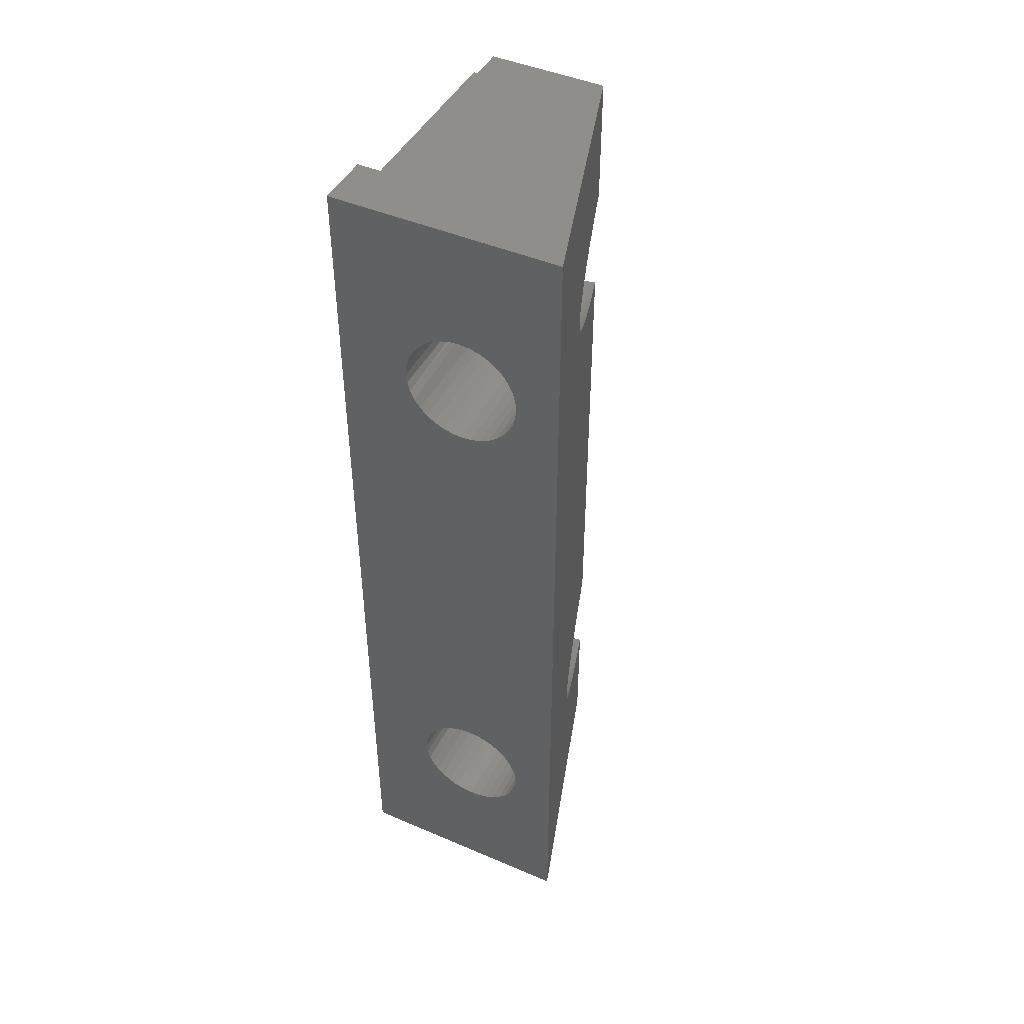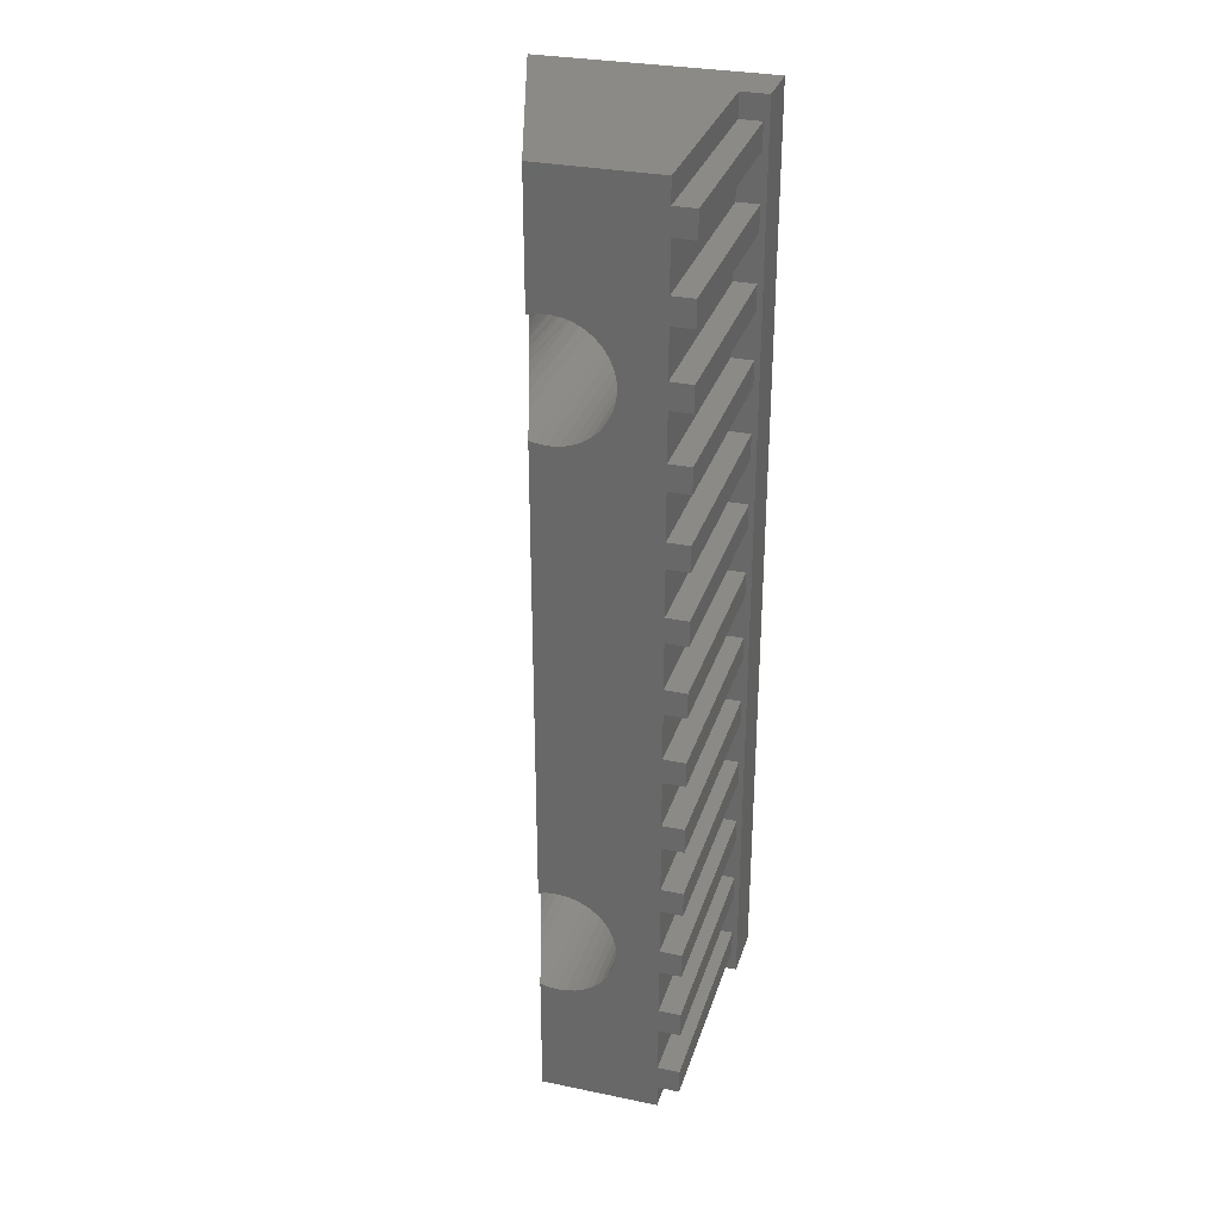
<metadata>
{"format":"stl","ext":"stl","renderer":"f3d","projection":"perspective","resolution":1024,"background":"white","views":[{"elev":45.6,"azim":-153.5,"up":"+Y"},{"elev":30.9,"azim":16.4,"up":"+Y"}]}
</metadata>
<code>
# stl→obj: 354 verts, 712 faces
v 2.427 -11.65 1.5
v 2.427 -10.35 1.5
v 2.427 -11.65 7.5
v 2.427 -10.35 7.5
v 2.427 -9.65 1.5
v 2.427 -8.35 1.5
v 2.427 -9.65 7.5
v 2.427 -8.35 7.5
v 2.427 -7.65 1.5
v 2.427 -6.35 1.5
v 2.427 -7.65 7.5
v 2.427 -6.35 7.5
v 2.427 -5.65 1.5
v 2.427 -4.35 1.5
v 2.427 -5.65 7.5
v 2.427 -4.35 7.5
v 2.427 -3.65 1.5
v 2.427 -2.35 1.5
v 2.427 -3.65 7.5
v 2.427 -2.35 7.5
v 2.427 -1.65 1.5
v 2.427 -0.35 1.5
v 2.427 -1.65 7.5
v 2.427 -0.35 7.5
v 2.427 0.35 1.5
v 2.427 1.65 1.5
v 2.427 0.35 7.5
v 2.427 1.65 7.5
v 2.427 2.35 1.5
v 2.427 3.65 1.5
v 2.427 2.35 7.5
v 2.427 3.65 7.5
v 2.427 4.35 1.5
v 2.427 5.65 1.5
v 2.427 4.35 7.5
v 2.427 5.65 7.5
v 2.427 6.35 1.5
v 2.427 7.65 1.5
v 2.427 6.35 7.5
v 2.427 7.65 7.5
v 2.427 8.35 1.5
v 2.427 9.65 1.5
v 2.427 8.35 7.5
v 2.427 9.65 7.5
v 2.427 10.35 1.5
v 2.427 11.65 1.5
v 2.427 10.35 7.5
v 2.427 11.65 7.5
v 2.427 12.35 1.5
v 2.427 13 1.5
v 2.427 12.35 7.5
v 2.427 13 7.5
v 3.027 -10.35 1.5
v 3.027 -6.35 1.5
v 2.427 -12.35 1.5
v 2.427 -13 1.5
v 3.027 -12.35 1.5
v 3.177 -13 1.5
v 3.027 -11.65 1.5
v 3.177 13 1.5
v 3.027 -2.35 1.5
v 3.027 -7.65 1.5
v 3.027 -8.35 1.5
v 3.027 -9.65 1.5
v 3.027 1.65 1.5
v 3.027 -3.65 1.5
v 3.027 -4.35 1.5
v 3.027 -5.65 1.5
v 3.027 5.65 1.5
v 3.027 0.35 1.5
v 3.027 -0.35 1.5
v 3.027 -1.65 1.5
v 3.027 9.65 1.5
v 3.027 4.35 1.5
v 3.027 3.65 1.5
v 3.027 2.35 1.5
v 3.027 8.35 1.5
v 3.027 7.65 1.5
v 3.027 6.35 1.5
v 3.027 12.35 1.5
v 3.027 11.65 1.5
v 3.027 10.35 1.5
v 2.427 -12.35 7.5
v 2.427 -13 7.5
v -0.8229 -13 7.5
v 3.027 -12.35 7.5
v 3.027 -11.65 7.5
v 3.027 -8.35 7.5
v 3.027 -7.65 7.5
v 0.6492 -9.263 7.5
v 0.4653 -9.382 7.5
v 0.4149 -9.415 7.5
v 0.2132 -9.5 7.5
v 0.1579 -9.523 7.5
v -0.05557 -9.572 7.5
v 3.027 -4.35 7.5
v 3.027 -3.65 7.5
v 3.027 -10.35 7.5
v 3.027 -9.65 7.5
v 1.239 -7.723 7.5
v 1.253 -7.782 7.5
v 1.263 -8 7.5
v 1.266 -8.06 7.5
v 1.239 -8.277 7.5
v 1.232 -8.337 7.5
v 0.931 -7.018 7.5
v 0.8902 -6.974 7.5
v 3.027 -2.35 7.5
v 3.027 -1.65 7.5
v -0.8229 -6.477 7.5
v -0.114 -9.585 7.5
v -0.3327 -9.596 7.5
v -0.3926 -9.599 7.5
v 1.167 -8.546 7.5
v 1.149 -8.603 7.5
v 1.05 -8.798 7.5
v 0.4656 -6.618 7.5
v 0.519 -6.645 7.5
v 0.6935 -6.778 7.5
v 0.7413 -6.814 7.5
v 3.027 -0.35 7.5
v 3.027 0.35 7.5
v -0.6098 -9.572 7.5
v -0.6693 -9.564 7.5
v -0.8229 -9.523 7.5
v 1.05 -7.202 7.5
v 3.027 -5.65 7.5
v 3.027 -6.35 7.5
v -0.05517 -6.428 7.5
v 0.004329 -6.436 7.5
v 3.027 1.65 7.5
v 3.027 2.35 7.5
v 1.082 -7.253 7.5
v 1.167 -7.454 7.5
v 1.191 -7.51 7.5
v 1.022 -8.851 7.5
v 0.8899 -9.026 7.5
v 0.8537 -9.074 7.5
v 0.6932 -9.223 7.5
v 0.2135 -6.5 7.5
v 0.2708 -6.518 7.5
v 3.027 3.65 7.5
v 3.027 4.35 7.5
v -0.6094 -6.428 7.5
v -0.551 -6.415 7.5
v -0.3323 -6.404 7.5
v -0.2724 -6.401 7.5
v 3.027 7.65 7.5
v 3.027 8.35 7.5
v -0.8229 13 7.5
v -0.8229 9.523 7.5
v -0.6094 9.572 7.5
v 0.6492 6.737 7.5
v 0.4653 6.618 7.5
v 3.027 5.65 7.5
v 3.027 6.35 7.5
v 0.4149 6.585 7.5
v 0.2132 6.5 7.5
v 0.1579 6.477 7.5
v -0.05557 6.428 7.5
v 3.027 11.65 7.5
v 3.027 12.35 7.5
v 1.239 8.277 7.5
v 1.253 8.218 7.5
v 1.263 8 7.5
v 1.266 7.94 7.5
v 1.239 7.723 7.5
v 1.232 7.663 7.5
v 0.931 8.982 7.5
v 0.8902 9.026 7.5
v -0.551 9.585 7.5
v -0.3323 9.596 7.5
v -0.114 6.415 7.5
v -0.3327 6.404 7.5
v -0.3926 6.401 7.5
v 1.167 7.454 7.5
v 1.149 7.397 7.5
v 1.05 7.202 7.5
v 0.4656 9.382 7.5
v 0.519 9.355 7.5
v 0.6935 9.222 7.5
v 0.7413 9.186 7.5
v -0.6098 6.428 7.5
v -0.6693 6.436 7.5
v -0.8229 6.477 7.5
v 1.05 8.798 7.5
v 3.027 10.35 7.5
v 3.027 9.65 7.5
v -0.05517 9.572 7.5
v 0.004329 9.564 7.5
v 1.082 8.747 7.5
v 1.167 8.546 7.5
v 1.191 8.49 7.5
v 1.022 7.149 7.5
v 0.8899 6.974 7.5
v 0.8537 6.926 7.5
v 0.6932 6.777 7.5
v 0.2135 9.5 7.5
v 0.2708 9.482 7.5
v -0.2724 9.599 7.5
v -1.925 -7.706 4.004
v -1.897 -7.584 4.093
v -1.874 7.507 4.167
v -1.731 -8.798 4.618
v -1.8 -8.676 4.399
v -3.177 -13 0.03183
v -1.852 -8.546 4.235
v -1.874 -8.493 4.167
v -1.897 8.416 4.093
v -1.854 8.547 4.231
v -3.177 13 0.03183
v -1.845 8.572 4.257
v -1.751 8.771 4.555
v -1.928 -7.722 3.995
v -1.559 -9.043 5.166
v -1.571 -9.028 5.128
v -1.692 -8.868 4.742
v -1.731 7.202 4.618
v -1.8 7.324 4.399
v -1.751 -7.229 4.555
v -1.845 -7.428 4.257
v -1.854 -7.453 4.231
v -1.852 7.454 4.235
v -1.733 8.799 4.613
v -1.63 8.956 4.939
v -1.569 9.026 5.134
v -1.402 -9.2 5.664
v -1.369 -9.224 5.766
v -1.912 -8.355 4.044
v -1.927 -8.278 3.997
v -1.934 -8.244 3.976
v -1.571 6.972 5.128
v -1.692 7.132 4.742
v -1.63 -7.044 4.939
v -1.927 7.722 3.997
v -1.912 7.645 4.044
v -1.949 8.103 3.926
v -1.941 8.193 3.953
v -1.928 8.278 3.995
v -1.925 8.294 4.004
v -1.934 7.756 3.976
v -1.946 7.85 3.938
v -1.952 7.937 3.919
v -1.485 9.122 5.4
v -1.369 9.223 5.769
v -0.8797 -9.501 7.32
v -1.03 -9.442 6.842
v -1.136 -9.382 6.506
v -1.225 -9.333 6.226
v -1.733 -7.201 4.613
v -1.402 6.8 5.664
v -1.559 6.957 5.166
v -1.485 -6.878 5.4
v -1.318 9.268 5.93
v -1.138 9.385 6.501
v -1.132 9.389 6.52
v -1.952 8 3.917
v -1.953 8.019 3.916
v -0.9307 9.485 7.158
v -0.8804 9.503 7.317
v -1.946 -8.15 3.938
v -1.952 -8.063 3.919
v -1.952 -8 3.917
v -1.569 -6.974 5.134
v -1.953 -7.981 3.916
v -1.949 -7.897 3.926
v -1.941 -7.807 3.953
v -1.369 -6.777 5.769
v -1.318 -6.732 5.93
v -1.369 6.776 5.766
v -1.225 6.667 6.226
v -1.138 -6.615 6.501
v -1.132 -6.611 6.52
v -1.136 6.618 6.506
v -1.03 6.558 6.842
v -0.9307 -6.515 7.158
v -0.8804 -6.497 7.317
v -0.8797 6.499 7.32
v -1.403 9.226 0.02175
v -1.601 9.028 0.02287
v -1.761 8.8 0.02378
v -1.878 8.547 0.02445
v 1.128 8.547 0.007378
v 1.011 8.8 0.008041
v 2.427 13 0
v 1.201 7.722 0.006966
v 1.225 8 0.006821
v 1.201 8.278 0.006966
v 0.8507 9.028 0.008949
v 0.6534 9.226 0.01007
v 0.425 9.386 0.01137
v -1.951 7.722 0.02486
v -1.975 8 0.02499
v -1.951 8.278 0.02486
v 0.1722 9.504 0.0128
v -0.09716 9.576 0.01434
v -0.375 9.6 0.01591
v -0.6528 9.576 0.01749
v -0.9222 9.504 0.01902
v -1.175 9.386 0.02045
v -1.878 -7.453 0.02445
v -1.951 -7.722 0.02486
v -1.975 -8 0.02499
v -1.951 -8.278 0.02486
v 2.427 -13 0
v 0.8507 -9.028 0.008949
v 1.011 -8.8 0.008041
v 1.225 -8 0.006821
v 1.201 -7.722 0.006966
v 1.128 -7.453 0.007378
v 1.128 -8.547 0.007378
v 1.201 -8.278 0.006966
v 1.011 -7.2 0.008041
v 0.8507 -6.972 0.008949
v 1.128 7.453 0.007378
v 1.011 7.2 0.008041
v -1.878 -8.547 0.02445
v -1.761 -8.8 0.02378
v -1.601 -9.028 0.02287
v -1.878 7.453 0.02445
v -1.601 -6.972 0.02287
v -1.761 -7.2 0.02378
v 0.1722 -9.504 0.0128
v 0.425 -9.386 0.01137
v 0.6534 -9.226 0.01007
v 0.8507 6.972 0.008949
v 0.6534 -6.774 0.01007
v 0.425 -6.614 0.01137
v -1.403 -9.226 0.02175
v -1.175 -9.386 0.02045
v -0.9222 -9.504 0.01902
v -1.761 7.2 0.02378
v -1.601 6.972 0.02287
v -1.403 -6.774 0.02175
v -1.175 -6.614 0.02045
v -0.6528 -9.576 0.01749
v -0.375 -9.6 0.01591
v -0.09716 -9.576 0.01434
v -0.6528 6.424 0.01749
v -0.375 6.4 0.01591
v -0.375 -6.4 0.01591
v -0.09716 -6.424 0.01434
v 0.1722 6.496 0.0128
v 0.425 6.614 0.01137
v -0.9222 -6.496 0.01902
v -1.403 6.774 0.02175
v -1.175 6.614 0.02045
v -0.09716 6.424 0.01434
v 0.1722 -6.496 0.0128
v 0.6534 6.774 0.01007
v -0.6528 -6.424 0.01749
v -0.9222 6.496 0.01902
v 3.177 -13 0
v 3.177 13 0
f 1 2 3
f 3 2 4
f 5 6 7
f 7 6 8
f 9 10 11
f 11 10 12
f 13 14 15
f 15 14 16
f 17 18 19
f 19 18 20
f 21 22 23
f 23 22 24
f 25 26 27
f 27 26 28
f 29 30 31
f 31 30 32
f 33 34 35
f 35 34 36
f 37 38 39
f 39 38 40
f 41 42 43
f 43 42 44
f 45 46 47
f 47 46 48
f 49 50 51
f 51 50 52
f 53 2 1
f 54 10 9
f 55 56 57
f 57 56 58
f 57 58 59
f 59 58 60
f 61 18 17
f 60 62 63
f 6 5 63
f 63 5 64
f 63 64 60
f 60 64 53
f 60 53 59
f 59 53 1
f 65 26 25
f 60 66 67
f 14 13 67
f 67 13 68
f 67 68 60
f 60 68 54
f 60 54 62
f 62 54 9
f 69 34 33
f 60 70 71
f 22 21 71
f 71 21 72
f 71 72 60
f 60 72 61
f 60 61 66
f 66 61 17
f 73 42 41
f 60 74 75
f 30 29 75
f 75 29 76
f 75 76 60
f 60 76 65
f 60 65 70
f 70 65 25
f 60 77 78
f 38 37 78
f 78 37 79
f 78 79 60
f 60 79 69
f 60 69 74
f 74 69 33
f 50 49 60
f 60 49 80
f 60 80 81
f 46 45 81
f 81 45 82
f 81 82 60
f 60 82 73
f 60 73 77
f 77 73 41
f 83 84 55
f 55 84 56
f 85 84 83
f 86 87 83
f 83 87 3
f 83 3 85
f 85 3 4
f 88 89 8
f 8 89 11
f 7 90 91
f 92 93 85
f 85 93 94
f 85 94 95
f 96 97 16
f 16 97 19
f 98 99 4
f 4 99 7
f 4 7 85
f 85 7 91
f 85 91 92
f 100 101 11
f 11 101 102
f 102 103 11
f 11 103 104
f 11 104 105
f 106 15 107
f 107 15 16
f 108 109 20
f 20 109 23
f 110 23 24
f 95 111 85
f 85 111 112
f 85 112 113
f 105 114 11
f 11 114 115
f 11 115 116
f 117 118 19
f 19 118 119
f 19 119 16
f 16 119 120
f 16 120 107
f 121 122 24
f 24 122 27
f 24 27 110
f 110 27 28
f 113 123 85
f 85 123 124
f 85 124 125
f 106 126 15
f 15 126 12
f 15 12 127
f 127 12 128
f 129 130 19
f 131 132 28
f 28 132 31
f 28 31 110
f 110 31 32
f 126 133 12
f 12 133 134
f 12 134 11
f 11 134 135
f 11 135 100
f 116 136 11
f 11 136 137
f 11 137 138
f 7 8 90
f 90 8 11
f 90 11 139
f 139 11 138
f 130 140 19
f 19 140 141
f 19 141 117
f 142 143 32
f 32 143 35
f 32 35 110
f 110 35 36
f 110 144 23
f 23 144 145
f 23 145 20
f 20 145 146
f 20 146 19
f 19 146 147
f 19 147 129
f 148 149 40
f 40 149 43
f 150 151 152
f 39 153 154
f 155 156 36
f 36 156 39
f 36 39 110
f 110 39 154
f 110 154 157
f 157 158 110
f 110 158 159
f 110 159 160
f 161 162 48
f 48 162 51
f 163 164 43
f 43 164 165
f 165 166 43
f 43 166 167
f 43 167 168
f 169 47 170
f 170 47 48
f 152 171 150
f 150 171 172
f 150 172 52
f 160 173 110
f 110 173 174
f 110 174 175
f 168 176 43
f 43 176 177
f 43 177 178
f 179 180 51
f 51 180 181
f 51 181 48
f 48 181 182
f 48 182 170
f 175 183 110
f 110 183 184
f 110 184 185
f 169 186 47
f 47 186 44
f 47 44 187
f 187 44 188
f 189 190 51
f 186 191 44
f 44 191 192
f 44 192 43
f 43 192 193
f 43 193 163
f 178 194 43
f 43 194 195
f 43 195 196
f 39 40 153
f 153 40 43
f 153 43 197
f 197 43 196
f 190 198 51
f 51 198 199
f 51 199 179
f 52 172 51
f 51 172 200
f 51 200 189
f 201 202 203
f 204 205 206
f 206 205 207
f 206 207 208
f 209 210 211
f 211 210 212
f 211 212 213
f 201 203 214
f 215 216 206
f 206 216 217
f 206 217 204
f 218 219 220
f 220 219 221
f 202 222 203
f 203 222 221
f 203 221 223
f 223 221 219
f 213 224 211
f 211 224 225
f 211 225 226
f 215 206 227
f 227 206 85
f 227 85 228
f 208 229 206
f 206 229 230
f 206 230 231
f 232 233 234
f 235 211 236
f 236 211 206
f 236 206 203
f 237 238 211
f 238 239 211
f 211 239 240
f 211 240 209
f 235 241 211
f 211 241 242
f 211 242 243
f 226 244 211
f 211 244 245
f 211 245 150
f 125 246 85
f 85 246 247
f 247 248 85
f 85 248 249
f 85 249 228
f 218 220 233
f 233 220 250
f 233 250 234
f 251 252 253
f 245 254 150
f 150 254 255
f 150 255 256
f 243 257 211
f 211 257 258
f 211 258 237
f 256 259 150
f 150 259 260
f 150 260 151
f 231 261 206
f 206 261 262
f 206 262 263
f 232 234 252
f 252 234 264
f 252 264 253
f 263 265 206
f 206 265 266
f 206 266 203
f 203 266 267
f 203 267 214
f 253 268 251
f 251 268 269
f 251 269 270
f 270 269 271
f 269 272 271
f 271 272 273
f 271 273 274
f 274 273 275
f 273 276 275
f 275 276 277
f 275 277 278
f 278 277 110
f 278 110 185
f 279 280 211
f 211 280 281
f 211 281 282
f 283 284 285
f 286 287 285
f 285 287 288
f 285 288 283
f 284 289 285
f 285 289 290
f 285 290 291
f 292 206 293
f 293 206 211
f 293 211 294
f 294 211 282
f 291 295 285
f 285 295 296
f 285 296 211
f 211 296 297
f 211 297 298
f 298 299 211
f 211 299 300
f 211 300 279
f 301 302 292
f 292 302 206
f 206 302 303
f 206 303 304
f 305 306 307
f 305 308 285
f 285 308 309
f 285 309 286
f 286 309 310
f 307 311 305
f 305 311 312
f 305 312 308
f 310 313 286
f 286 313 314
f 286 314 315
f 315 314 316
f 304 317 206
f 206 317 318
f 206 318 319
f 320 321 292
f 292 321 322
f 292 322 301
f 323 324 305
f 305 324 325
f 305 325 306
f 316 314 326
f 326 314 327
f 326 327 328
f 319 329 206
f 206 329 330
f 206 330 331
f 320 332 321
f 321 332 333
f 321 333 334
f 334 333 335
f 331 336 206
f 206 336 337
f 206 337 305
f 305 337 338
f 305 338 323
f 339 340 341
f 342 343 344
f 335 333 345
f 345 333 346
f 345 346 347
f 341 340 342
f 342 340 348
f 342 348 343
f 328 349 326
f 326 349 342
f 326 342 350
f 350 342 344
f 341 351 339
f 339 351 345
f 339 345 352
f 352 345 347
f 353 305 354
f 354 305 285
f 58 353 60
f 60 353 354
f 56 84 85
f 353 58 305
f 305 58 56
f 305 56 206
f 206 56 85
f 150 52 211
f 211 52 50
f 211 50 285
f 285 50 60
f 285 60 354
f 208 207 317
f 145 144 351
f 345 351 277
f 277 351 144
f 277 144 110
f 145 351 146
f 146 351 341
f 146 341 147
f 147 341 342
f 147 342 129
f 129 342 130
f 130 342 349
f 130 349 140
f 140 349 141
f 141 349 328
f 141 328 117
f 117 328 118
f 118 328 327
f 118 327 119
f 119 327 120
f 120 327 314
f 120 314 107
f 107 314 106
f 106 314 313
f 106 313 126
f 126 313 133
f 133 313 310
f 133 310 134
f 134 310 135
f 135 310 309
f 135 309 100
f 100 309 101
f 101 309 308
f 101 308 102
f 102 308 103
f 103 308 312
f 103 312 104
f 104 312 105
f 105 312 311
f 105 311 114
f 114 311 115
f 115 311 307
f 115 307 116
f 116 307 136
f 136 307 306
f 136 306 137
f 137 306 138
f 138 306 325
f 138 325 139
f 139 325 90
f 90 325 324
f 90 324 91
f 91 324 92
f 92 324 323
f 92 323 93
f 93 323 94
f 94 323 338
f 94 338 95
f 95 338 111
f 111 338 337
f 111 337 112
f 336 123 337
f 337 123 113
f 337 113 112
f 246 125 124
f 331 330 248
f 248 247 331
f 331 247 246
f 331 246 336
f 336 246 124
f 336 124 123
f 319 216 329
f 329 216 215
f 215 227 329
f 329 227 228
f 329 228 330
f 330 228 249
f 330 249 248
f 317 207 318
f 207 205 318
f 318 205 204
f 318 204 319
f 319 204 217
f 319 217 216
f 261 231 304
f 304 231 230
f 304 230 317
f 317 230 229
f 317 229 208
f 267 266 302
f 302 266 265
f 302 265 303
f 303 265 263
f 303 263 304
f 304 263 262
f 304 262 261
f 222 202 301
f 301 202 201
f 301 201 302
f 302 201 214
f 302 214 267
f 222 301 221
f 221 301 322
f 221 322 220
f 321 234 322
f 322 234 250
f 322 250 220
f 334 253 321
f 321 253 264
f 321 264 234
f 335 269 334
f 334 269 268
f 334 268 253
f 277 276 345
f 345 276 273
f 345 273 335
f 335 273 272
f 335 272 269
f 203 223 320
f 171 152 298
f 299 298 260
f 260 298 152
f 260 152 151
f 171 298 172
f 172 298 297
f 172 297 200
f 200 297 296
f 200 296 189
f 189 296 190
f 190 296 295
f 190 295 198
f 198 295 199
f 199 295 291
f 199 291 179
f 179 291 180
f 180 291 290
f 180 290 181
f 181 290 182
f 182 290 289
f 182 289 170
f 170 289 169
f 169 289 284
f 169 284 186
f 186 284 191
f 191 284 283
f 191 283 192
f 192 283 193
f 193 283 288
f 193 288 163
f 163 288 164
f 164 288 287
f 164 287 165
f 165 287 166
f 166 287 286
f 166 286 167
f 167 286 168
f 168 286 315
f 168 315 176
f 176 315 177
f 177 315 316
f 177 316 178
f 178 316 194
f 194 316 326
f 194 326 195
f 195 326 196
f 196 326 350
f 196 350 197
f 197 350 153
f 153 350 344
f 153 344 154
f 154 344 157
f 157 344 343
f 157 343 158
f 158 343 159
f 159 343 348
f 159 348 160
f 160 348 173
f 173 348 340
f 173 340 174
f 339 183 340
f 340 183 175
f 340 175 174
f 278 185 184
f 352 347 274
f 274 275 352
f 352 275 278
f 352 278 339
f 339 278 184
f 339 184 183
f 333 232 346
f 346 232 252
f 252 251 346
f 346 251 270
f 346 270 347
f 347 270 271
f 347 271 274
f 320 223 332
f 223 219 332
f 332 219 218
f 332 218 333
f 333 218 233
f 333 233 232
f 242 241 292
f 292 241 235
f 292 235 320
f 320 235 236
f 320 236 203
f 238 237 294
f 294 237 258
f 294 258 293
f 293 258 257
f 293 257 292
f 292 257 243
f 292 243 242
f 210 209 282
f 282 209 240
f 282 240 294
f 294 240 239
f 294 239 238
f 210 282 212
f 212 282 281
f 212 281 213
f 280 225 281
f 281 225 224
f 281 224 213
f 279 244 280
f 280 244 226
f 280 226 225
f 300 254 279
f 279 254 245
f 279 245 244
f 260 259 299
f 299 259 256
f 299 256 300
f 300 256 255
f 300 255 254
f 49 51 80
f 80 51 162
f 80 162 81
f 81 162 161
f 81 161 46
f 46 161 48
f 45 47 82
f 82 47 187
f 82 187 73
f 73 187 188
f 73 188 42
f 42 188 44
f 41 43 77
f 77 43 149
f 77 149 78
f 78 149 148
f 78 148 38
f 38 148 40
f 37 39 79
f 79 39 156
f 79 156 69
f 69 156 155
f 69 155 34
f 34 155 36
f 33 35 74
f 74 35 143
f 74 143 75
f 75 143 142
f 75 142 30
f 30 142 32
f 29 31 76
f 76 31 132
f 76 132 65
f 65 132 131
f 65 131 26
f 26 131 28
f 25 27 70
f 70 27 122
f 70 122 71
f 71 122 121
f 71 121 22
f 22 121 24
f 21 23 72
f 72 23 109
f 72 109 61
f 61 109 108
f 61 108 18
f 18 108 20
f 17 19 66
f 66 19 97
f 66 97 67
f 67 97 96
f 67 96 14
f 14 96 16
f 13 15 68
f 68 15 127
f 68 127 54
f 54 127 128
f 54 128 10
f 10 128 12
f 9 11 62
f 62 11 89
f 62 89 63
f 63 89 88
f 63 88 6
f 6 88 8
f 5 7 64
f 64 7 99
f 64 99 53
f 53 99 98
f 53 98 2
f 2 98 4
f 1 3 59
f 59 3 87
f 59 87 57
f 57 87 86
f 57 86 55
f 55 86 83

</code>
